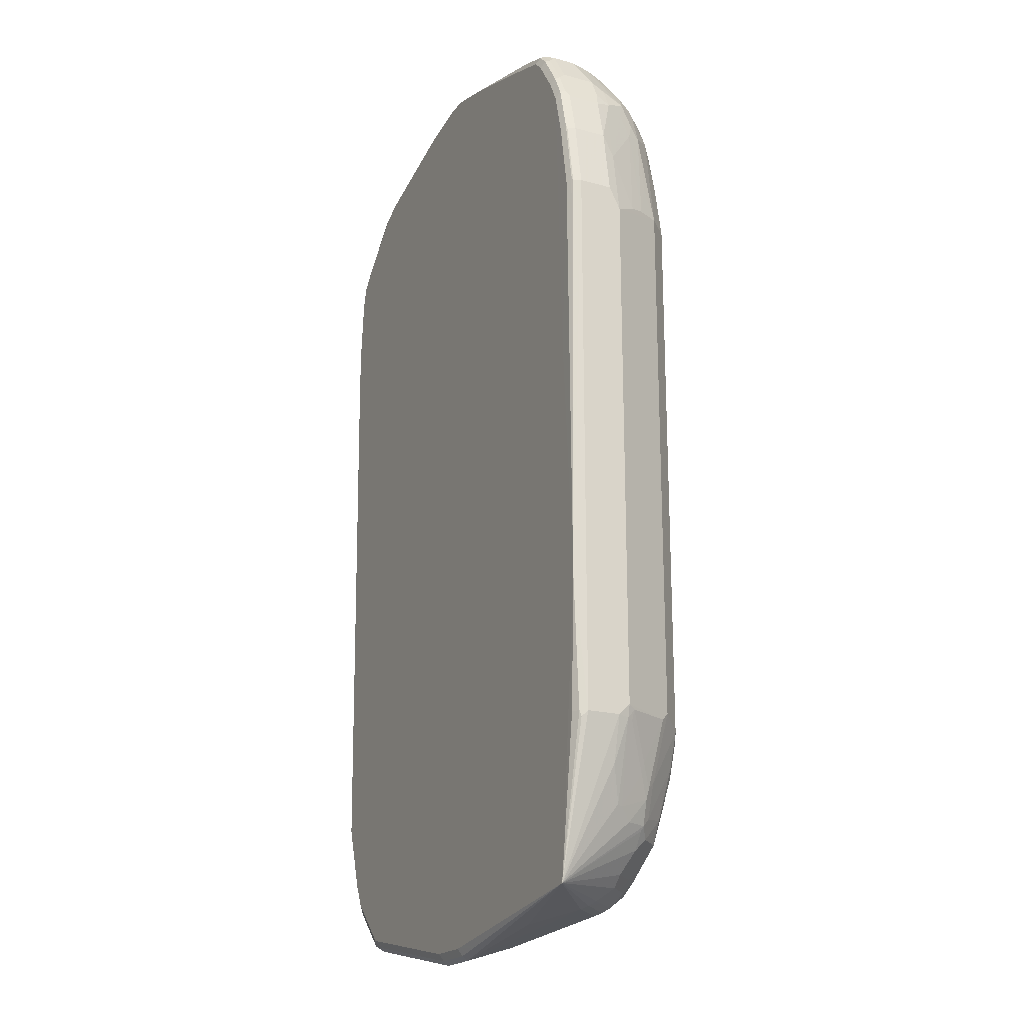
<metadata>
{"format":"obj","ext":"obj","renderer":"f3d","projection":"perspective","resolution":1024,"background":"white","views":[{"elev":-19.8,"azim":-116.8,"up":"+Z"}]}
</metadata>
<code>
v -0.4827 -0.3017 0.4827
v -0.4827 -0.2414 0.4827
v -0.4827 -0.3218 0.4424
v -0.4626 -0.3218 0.5631
v -0.4626 -0.3017 0.6033
v -0.4626 -0.2414 0.6033
v -0.4559 -0.228 0.6033
v -0.4759 -0.228 0.4827
v -0.4726 -0.2211 -0.2717
v -0.4827 -0.2414 -0.5228
v -0.4291 -0.4291 0.4692
v -0.4492 -0.3888 0.4692
v -0.4626 -0.362 0.4625
v -0.4827 -0.3218 -0.5028
v -0.4224 -0.3821 0.6436
v -0.4224 -0.362 0.6839
v -0.4425 -0.3218 0.6637
v -0.4425 -0.3017 0.6839
v -0.4425 -0.2414 0.6839
v -0.4559 -0.2347 0.6168
v -0.4525 -0.2263 0.6134
v -0.4726 -0.2263 0.4927
v -0.4726 -0.2211 -0.2815
v -0.4626 -0.2213 0.4827
v -0.4421 -0.2211 0.1604
v -0.4759 -0.228 -0.5228
v -0.4776 -0.2313 -0.533
v -0.4226 -0.2211 -0.8046
v -0.4827 -0.3017 -0.5228
v -0.3888 -0.4693 0.4692
v -0.3687 -0.4693 0.5698
v -0.3687 -0.4492 0.6704
v -0.4089 -0.409 0.6502
v -0.4291 -0.409 0.5297
v -0.4291 -0.4291 -0.496
v -0.4776 -0.3218 -0.5254
v -0.4759 -0.3353 -0.5095
v -0.4358 -0.4157 -0.5095
v -0.4122 -0.3922 0.6737
v -0.4122 -0.3721 0.714
v -0.4324 -0.3319 0.6939
v -0.4291 -0.3084 0.7107
v -0.4291 -0.2481 0.7107
v -0.4358 -0.2347 0.6972
v -0.4324 -0.2263 0.6939
v -0.4358 -0.228 0.6839
v -0.4224 -0.2213 0.6839
v -0.4425 -0.2213 0.6033
v -0.4626 -0.2213 -0.5228
v -0.4422 -0.2211 -0.6038
v -0.422 -0.2211 0.2207
v -0.4224 -0.2211 -0.8047
v -0.3318 -0.3721 -0.7893
v -0.3519 -0.3721 -0.7694
v -0.3721 -0.3922 -0.729
v -0.3922 -0.3922 -0.6989
v -0.3955 -0.3956 -0.6905
v -0.4156 -0.3553 -0.6905
v -0.4374 -0.3218 -0.6661
v -0.4626 -0.3017 -0.6034
v -0.362 -0.4827 0.4827
v -0.3888 -0.4693 -0.5161
v -0.3419 -0.4827 0.5833
v -0.3486 -0.4693 0.6502
v -0.3452 -0.466 0.667
v -0.3486 -0.4492 0.7107
v -0.3687 -0.4291 0.7107
v -0.3888 -0.409 0.7107
v -0.4089 -0.409 -0.6167
v -0.4559 -0.3151 -0.6101
v -0.4324 -0.3319 -0.6688
v -0.4525 -0.352 -0.5682
v -0.4726 -0.3319 -0.5279
v -0.4358 -0.3755 -0.5899
v -0.4156 -0.3956 -0.6302
v -0.3721 -0.4123 0.734
v -0.3721 -0.3922 0.7541
v -0.3519 -0.3319 0.8146
v -0.4089 -0.3486 0.7307
v -0.4089 -0.3084 0.7508
v -0.4122 -0.3319 0.734
v -0.4224 -0.3017 0.724
v -0.4224 -0.2414 0.724
v -0.4156 -0.2347 0.7375
v -0.4122 -0.2263 0.734
v -0.4022 -0.2213 0.724
v -0.1044 -0.2211 0.8777
v -0.4221 -0.2211 -0.8047
v -0.02005 -0.2213 -0.8649
v -0.02674 -0.228 -0.8782
v -0.02005 -0.2414 -0.885
v -0.2212 -0.2615 -0.8447
v -0.3017 -0.3218 -0.8246
v -0.3117 -0.3319 -0.8195
v -0.3218 -0.3419 -0.8119
v -0.3117 -0.3922 -0.7893
v -0.3117 -0.4123 -0.7694
v -0.3117 -0.4324 -0.7492
v -0.3721 -0.4123 -0.7089
v -0.3519 -0.4525 -0.6688
v -0.3888 -0.409 -0.677
v -0.4122 -0.3922 -0.6486
v -0.362 -0.4827 -0.5228
v -0.3687 -0.4693 -0.5766
v -0.3754 -0.476 -0.5296
v -0.3218 -0.4827 0.6436
v -0.3318 -0.4525 0.734
v -0.4324 -0.3721 -0.6083
v -0.4374 -0.362 -0.6059
v -0.3117 -0.4324 0.7743
v -0.3117 -0.3922 0.8146
v -0.3318 -0.3721 0.8146
v -0.3687 -0.2883 0.8111
v -0.2815 -0.3218 0.8447
v -0.3419 -0.3017 0.8246
v -0.3552 -0.295 0.8179
v -0.4089 -0.2481 0.7508
v -0.3754 -0.2347 0.7978
v -0.3721 -0.2263 0.7944
v -0.362 -0.2213 0.7843
v -0.1031 -0.2211 0.8791
v 0.362 -0.2213 -0.8044
v 0.1609 -0.2213 -0.8447
v 0.06028 -0.2213 -0.8649
v -0.3427 -0.2211 -0.7837
v 0.05358 -0.228 -0.8782
v 0.06028 -0.2414 -0.885
v -0.0804 -0.3017 -0.8649
v -0.181 -0.3218 -0.8447
v -0.2413 -0.3821 -0.8246
v -0.2514 -0.3922 -0.8195
v -0.3017 -0.362 -0.8119
v -0.2916 -0.4123 -0.7893
v -0.2916 -0.4324 -0.7694
v -0.2614 -0.4023 -0.8119
v -0.3318 -0.4525 -0.7089
v -0.3519 -0.4727 -0.6083
v -0.3419 -0.4827 -0.5833
v -0.3552 -0.476 -0.5899
v 0.3821 -0.4827 0.6436
v -0.3017 -0.4626 0.724
v -0.2916 -0.4324 0.7944
v -0.2916 -0.4123 0.8146
v -0.2514 -0.3922 0.8346
v -0.2715 -0.3721 0.8346
v -0.2916 -0.352 0.8346
v -0.3687 -0.2481 0.8111
v -0.2782 -0.3386 0.8414
v -0.2413 -0.362 0.8447
v -0.181 -0.3017 0.8649
v -0.2011 -0.2615 0.8649
v -0.2815 -0.2414 0.8447
v -0.3419 -0.2414 0.8246
v -0.3552 -0.2347 0.8179
v -0.3519 -0.2263 0.8146
v -0.3419 -0.2213 0.8044
v -0.1005 -0.2211 0.8801
v 0.3821 -0.2213 -0.7844
v 0.3787 -0.2246 -0.8011
v 0.3888 -0.2347 -0.8112
v 0.3553 -0.228 -0.8179
v 0.07977 -0.2211 -0.5223
v 0.1404 -0.2211 -0.4821
v 0.2547 -0.228 -0.838
v 0.1609 -0.2816 -0.8649
v 0.1407 -0.3017 -0.8649
v 0.1609 -0.2414 -0.8649
v -0.2413 -0.409 -0.8112
v -0.2715 -0.4123 -0.7995
v -0.2614 -0.4291 -0.7911
v -0.2815 -0.4375 -0.7667
v -0.3218 -0.4576 -0.7064
v -0.3419 -0.4777 -0.6059
v -0.3218 -0.4827 -0.6034
v 0.409 -0.4693 0.6436
v 0.3972 -0.4727 0.6536
v 0.3888 -0.476 0.6569
v 0.3846 -0.4576 0.724
v 0.362 -0.4626 0.724
v 0.4023 -0.4827 0.5631
v -0.2614 -0.4425 0.7843
v -0.2681 -0.4291 0.8111
v -0.2279 -0.409 0.8312
v -0.2212 -0.3821 0.8447
v -0.238 -0.3788 0.8414
v -0.1608 -0.3218 0.8649
v -6.694e-05 -0.2211 0.9052
v -0.2011 -0.2414 0.8649
v -0.295 -0.2347 0.8381
v -0.2916 -0.2263 0.8346
v -0.2815 -0.2213 0.8246
v -0.2815 -0.228 0.8381
v 0.4023 -0.2213 -0.7643
v 0.419 -0.2246 -0.7609
v 0.3888 -0.295 -0.8112
v 0.362 -0.2414 -0.8246
v 0.409 -0.2347 -0.7911
v 0.4417 -0.2211 -0.1199
v 0.4424 -0.2213 -0.724
v 0.362 -0.3017 -0.8246
v 0.3419 -0.3419 -0.8246
v 0.2212 -0.3419 -0.8447
v 0.3017 -0.409 -0.8112
v 0.3217 -0.4291 -0.7911
v -0.2614 -0.4425 -0.7643
v -0.3017 -0.4626 -0.7038
v 0.3821 -0.4827 -0.6034
v 0.429 -0.4492 0.6436
v 0.4173 -0.4525 0.6737
v 0.409 -0.4492 0.7038
v 0.429 -0.4693 0.5631
v 0.3871 -0.4525 0.734
v 0.3687 -0.4559 0.7375
v 0.3217 -0.4425 0.7843
v 0.4224 -0.4827 0.4625
v -0.2547 -0.4358 0.7978
v 0.315 -0.4291 0.8111
v 0.2749 -0.409 0.8312
v -0.2145 -0.3956 0.8381
v 0.2816 -0.3821 0.8447
v -0.06031 -0.2816 0.8849
v 0.1206 -0.2816 0.8849
v 0.0402 -0.2213 0.905
v 0.04029 -0.2211 0.905
v 0.4391 -0.2246 -0.7408
v 0.409 -0.3151 -0.7911
v 0.3754 -0.3084 -0.8179
v 0.4491 -0.2347 -0.7508
v 0.4619 -0.2211 -0.07963
v 0.4626 -0.2213 -0.6838
v 0.3553 -0.3486 -0.8179
v 0.3419 -0.3645 -0.8195
v 0.3017 -0.3821 -0.8246
v 0.3217 -0.3847 -0.8195
v 0.3318 -0.3872 -0.8146
v 0.352 -0.4073 -0.7944
v 0.352 -0.4274 -0.7743
v 0.3318 -0.4375 -0.7743
v 0.3217 -0.4425 -0.7643
v 0.362 -0.4626 -0.7038
v 0.4023 -0.4827 -0.5833
v 0.372 -0.4576 -0.714
v 0.4299 -0.4425 0.6637
v 0.4693 -0.409 0.6033
v 0.4491 -0.409 0.6839
v 0.4299 -0.4224 0.7038
v 0.4173 -0.4324 0.714
v 0.4073 -0.4324 0.734
v 0.4491 -0.4693 0.4625
v 0.4693 -0.4492 0.4424
v 0.3469 -0.4324 0.7944
v 0.3284 -0.4358 0.7978
v 0.4224 -0.4827 -0.5228
v 0.3469 -0.4123 0.8146
v 0.3284 -0.4157 0.8179
v 0.2883 -0.3956 0.8381
v 0.3042 -0.3821 0.8397
v 0.3217 -0.3419 0.8447
v 0.1407 -0.2615 0.8849
v 0.2413 -0.2816 0.8649
v 0.2413 -0.2414 0.8649
v 0.1409 -0.2211 0.8849
v 0.4693 -0.2347 -0.7106
v 0.4157 -0.3285 -0.7776
v 0.4123 -0.347 -0.7743
v 0.3921 -0.347 -0.7944
v 0.3955 -0.3285 -0.7977
v 0.429 -0.295 -0.7709
v 0.4357 -0.3084 -0.7576
v 0.372 -0.3269 -0.8146
v 0.4491 -0.2749 -0.7508
v 0.4626 -0.2414 -0.724
v 0.482 -0.2211 -0.0395
v 0.5028 -0.2213 -0.5631
v 0.5162 -0.228 -0.5564
v 0.476 -0.228 -0.677
v 0.5021 -0.2211 0.0008037
v 0.352 -0.3671 -0.8146
v 0.372 -0.3872 -0.7944
v 0.4123 -0.4073 -0.7341
v 0.4123 -0.4274 -0.714
v 0.3921 -0.4475 -0.714
v 0.3921 -0.4576 -0.6938
v 0.4123 -0.4777 -0.5932
v 0.4324 -0.4777 -0.533
v 0.4701 -0.4023 0.6234
v 0.4894 -0.4291 0.4222
v 0.4575 -0.3922 0.6939
v 0.4475 -0.3922 0.714
v 0.4073 -0.4123 0.7541
v 0.4491 -0.4693 -0.5028
v 0.4693 -0.4492 -0.5028
v 0.4357 -0.476 -0.5228
v 0.367 -0.3922 0.8146
v 0.3444 -0.4023 0.8195
v 0.3067 -0.3922 0.8346
v 0.3243 -0.362 0.8397
v 0.362 -0.362 0.8246
v 0.3419 -0.3017 0.8447
v 0.3419 -0.2414 0.8447
v 0.1541 -0.2211 0.8782
v 0.352 -0.2313 0.8397
v 0.3419 -0.228 0.8381
v 0.3419 -0.2213 0.8246
v 0.3821 -0.2213 0.8044
v 0.4693 -0.295 -0.7106
v 0.523 -0.2414 -0.5631
v 0.4827 -0.2414 -0.6838
v 0.4123 -0.3872 -0.7541
v 0.4525 -0.3067 -0.7341
v 0.4324 -0.3671 -0.7341
v 0.4558 -0.2883 -0.7375
v 0.4626 -0.2816 -0.724
v 0.5128 -0.2211 0.07037
v 0.523 -0.2211 0.4424
v 0.4525 -0.3872 -0.6938
v 0.4491 -0.409 -0.6637
v 0.409 -0.4492 -0.6838
v 0.4902 -0.4224 0.4424
v 0.4777 -0.3922 0.6134
v 0.5028 -0.4023 0.4222
v 0.4978 -0.4123 0.4324
v 0.4894 -0.4291 -0.4827
v 0.4777 -0.352 0.6939
v 0.4701 -0.362 0.7038
v 0.4676 -0.352 0.714
v 0.4299 -0.3821 0.7441
v 0.3972 -0.3721 0.7944
v 0.3871 -0.3922 0.7944
v 0.4693 -0.409 -0.6034
v 0.3888 -0.362 0.8111
v 0.3645 -0.3821 0.8195
v 0.3846 -0.3419 0.8195
v 0.3821 -0.3218 0.8246
v 0.3553 -0.3017 0.8381
v 0.3553 -0.2414 0.8381
v 0.4626 -0.2211 0.7194
v 0.3921 -0.2313 0.8195
v 0.4023 -0.2263 0.8071
v 0.362 -0.2263 0.827
v 0.4852 -0.2211 0.7058
v 0.4827 -0.3017 -0.6838
v 0.476 -0.3084 -0.6972
v 0.523 -0.3017 -0.5631
v 0.4727 -0.3269 -0.6938
v 0.523 -0.2211 0.5228
v 0.4575 -0.3847 -0.6838
v 0.4978 -0.3922 0.4927
v 0.5178 -0.352 0.4725
v 0.5178 -0.3319 0.5128
v 0.523 -0.3419 0.4625
v 0.5028 -0.4023 -0.4827
v 0.4978 -0.4048 -0.5028
v 0.4827 -0.3419 0.6839
v 0.4777 -0.3319 0.714
v 0.523 -0.3218 0.5027
v 0.45 -0.3419 0.7441
v 0.4097 -0.362 0.7843
v 0.4777 -0.3847 -0.6234
v 0.3972 -0.3319 0.8146
v 0.429 -0.3419 0.771
v 0.429 -0.3017 0.7911
v 0.3955 -0.3218 0.8179
v 0.3955 -0.2414 0.8179
v 0.409 -0.2414 0.8111
v 0.429 -0.2414 0.7911
v 0.4224 -0.2263 0.7869
v 0.503 -0.2211 0.684
v 0.4324 -0.2313 0.7794
v 0.4777 -0.3243 -0.6838
v 0.523 -0.3218 -0.5429
v 0.5178 -0.3243 -0.5631
v 0.5129 -0.2211 0.6436
v 0.523 -0.3017 0.5228
v 0.4777 -0.3445 -0.6637
v 0.523 -0.3419 -0.5028
v 0.4978 -0.3847 -0.5429
v 0.5028 -0.3017 0.6436
v 0.4827 -0.3218 0.7038
v 0.5031 -0.2211 0.6839
v 0.4693 -0.3218 0.7307
v 0.4978 -0.3445 -0.6034
v 0.409 -0.3017 0.8111
f 226 265 266
f 226 267 227
f 226 264 265
f 226 268 312
f 226 312 269
f 226 269 264
f 226 266 267
f 227 267 266
f 230 275 276
f 227 270 231
f 228 263 272
f 228 272 313
f 228 313 271
f 229 273 230
f 230 273 277
f 230 276 263
f 225 263 228
f 230 274 275
f 227 266 270
f 225 230 263
f 217 256 218
f 224 261 300
f 212 248 251
f 212 251 213
f 211 250 244
f 230 277 274
f 213 251 252
f 215 253 293
f 215 293 291
f 215 291 249
f 217 254 255
f 217 255 256
f 217 252 251
f 217 251 254
f 220 256 257
f 220 257 297
f 220 297 258
f 220 258 259
f 220 259 222
f 222 259 223
f 223 259 224
f 224 259 260
f 224 260 261
f 224 300 262
f 231 270 278
f 248 289 290
f 232 278 235
f 246 288 289
f 246 289 247
f 247 289 248
f 248 290 254
f 248 254 251
f 249 291 292
f 249 292 250
f 250 292 323
f 250 323 287
f 245 286 288
f 253 285 293
f 254 295 257
f 254 257 296
f 254 296 256
f 254 256 255
f 254 290 294
f 256 296 257
f 211 249 250
f 257 295 297
f 258 297 298
f 254 294 295
f 231 278 232
f 245 288 246
f 244 287 319
f 232 235 234
f 232 234 233
f 235 278 236
f 236 279 280
f 236 280 281
f 236 281 237
f 236 278 279
f 237 281 282
f 237 282 242
f 244 319 286
f 237 242 238
f 239 242 240
f 241 283 284
f 241 284 285
f 241 285 253
f 241 242 283
f 242 282 283
f 243 244 286
f 243 286 245
f 244 250 287
f 238 242 239
f 210 248 212
f 175 178 176
f 210 246 247
f 174 240 207
f 175 208 209
f 175 209 210
f 175 210 178
f 175 180 211
f 175 211 208
f 176 178 177
f 178 210 212
f 178 212 213
f 174 206 240
f 178 213 179
f 179 252 214
f 180 215 249
f 180 249 211
f 181 214 252
f 181 252 216
f 181 216 182
f 182 216 252
f 182 252 217
f 182 217 218
f 179 213 252
f 182 218 183
f 172 174 173
f 172 205 206
f 160 196 161
f 258 298 299
f 160 194 197
f 160 197 226
f 160 226 195
f 161 196 167
f 163 198 199
f 163 199 193
f 165 200 201
f 172 206 174
f 165 201 202
f 165 167 196
f 165 196 200
f 166 202 203
f 168 203 204
f 168 204 170
f 170 204 239
f 170 239 205
f 170 205 171
f 171 205 172
f 165 202 166
f 210 247 248
f 183 218 256
f 183 219 184
f 201 232 233
f 201 233 202
f 202 233 203
f 203 233 234
f 203 234 235
f 203 235 236
f 203 236 204
f 204 236 237
f 204 237 238
f 201 231 232
f 204 238 239
f 205 240 206
f 207 240 242
f 207 242 241
f 208 243 209
f 208 211 244
f 208 244 243
f 209 243 210
f 210 243 245
f 210 245 246
f 205 239 240
f 183 256 219
f 200 231 201
f 199 230 225
f 184 219 256
f 184 256 220
f 184 220 222
f 184 222 221
f 184 221 187
f 184 187 186
f 187 221 222
f 187 222 223
f 187 223 224
f 200 227 231
f 189 192 190
f 193 225 194
f 194 225 228
f 194 228 197
f 195 226 227
f 197 228 271
f 197 271 268
f 197 268 226
f 198 229 230
f 198 230 199
f 193 199 225
f 258 299 260
f 333 360 363
f 260 299 300
f 326 355 328
f 326 328 327
f 328 355 357
f 328 357 358
f 328 358 331
f 328 331 329
f 330 347 359
f 330 359 353
f 331 360 333
f 325 355 326
f 331 333 332
f 331 357 361
f 331 361 362
f 331 362 360
f 333 363 334
f 335 363 364
f 335 364 336
f 338 364 365
f 338 365 339
f 339 365 366
f 331 358 357
f 339 366 367
f 324 356 354
f 324 355 325
f 310 343 345
f 310 345 311
f 311 345 316
f 316 345 370
f 316 370 347
f 316 347 317
f 317 347 330
f 317 330 318
f 320 322 348
f 324 350 356
f 320 348 349
f 320 350 324
f 321 351 322
f 321 352 376
f 321 376 351
f 322 351 349
f 322 349 348
f 323 330 353
f 323 353 352
f 324 354 355
f 320 349 350
f 310 312 343
f 339 367 341
f 341 369 368
f 359 372 377
f 360 362 383
f 360 383 363
f 361 381 362
f 362 366 365
f 362 365 383
f 362 381 368
f 362 368 366
f 363 383 365
f 359 382 372
f 363 365 364
f 366 368 369
f 368 381 380
f 370 372 382
f 370 382 375
f 371 377 372
f 373 380 378
f 373 378 374
f 378 380 379
f 160 200 196
f 366 369 367
f 341 367 369
f 359 375 382
f 356 374 378
f 342 344 370
f 342 370 343
f 343 370 345
f 344 371 372
f 344 372 370
f 346 373 374
f 347 370 375
f 347 375 359
f 349 351 350
f 357 381 361
f 350 351 356
f 353 359 377
f 353 377 371
f 353 371 376
f 354 378 355
f 354 356 378
f 355 378 379
f 355 379 380
f 355 380 381
f 355 381 357
f 352 353 376
f 258 260 259
f 309 311 316
f 307 376 371
f 271 306 312
f 274 277 314
f 274 314 315
f 274 315 275
f 275 315 307
f 279 309 280
f 280 309 316
f 280 316 281
f 281 316 317
f 271 313 306
f 281 317 318
f 282 318 283
f 283 318 284
f 284 318 292
f 284 292 285
f 285 292 291
f 285 291 293
f 286 319 322
f 286 322 320
f 286 320 288
f 281 318 282
f 287 321 322
f 269 312 310
f 266 278 270
f 260 300 261
f 262 300 302
f 262 302 303
f 262 303 304
f 262 304 305
f 262 305 301
f 263 306 313
f 263 313 272
f 263 276 275
f 268 271 312
f 263 275 307
f 263 308 342
f 263 342 306
f 264 269 265
f 265 309 279
f 265 279 266
f 265 269 310
f 265 310 311
f 265 311 309
f 266 279 278
f 263 307 308
f 307 371 344
f 287 322 319
f 287 352 321
f 301 305 337
f 302 336 364
f 302 364 338
f 302 338 339
f 302 339 340
f 302 340 303
f 303 340 304
f 304 340 339
f 304 339 305
f 300 336 302
f 305 339 341
f 306 342 343
f 306 343 312
f 307 344 342
f 307 342 308
f 307 315 346
f 307 346 374
f 307 374 356
f 307 356 351
f 307 351 376
f 305 341 337
f 287 323 352
f 299 363 335
f 299 336 300
f 288 324 325
f 288 325 289
f 288 320 324
f 289 325 326
f 289 326 327
f 289 327 290
f 290 327 328
f 290 328 329
f 290 329 294
f 299 334 363
f 292 318 330
f 294 329 331
f 294 331 332
f 294 332 295
f 295 332 297
f 297 332 298
f 298 332 333
f 298 333 334
f 298 334 299
f 299 335 336
f 292 330 323
f 160 227 200
f 141 214 181
f 159 194 160
f 30 103 61
f 31 63 64
f 31 64 32
f 31 61 63
f 32 64 65
f 32 65 66
f 32 66 67
f 32 67 68
f 32 68 33
f 33 68 40
f 33 40 39
f 35 38 75
f 35 75 69
f 35 69 62
f 36 60 70
f 36 70 59
f 36 59 71
f 36 71 72
f 36 72 73
f 30 105 103
f 30 62 105
f 30 61 31
f 29 60 36
f 21 47 48
f 21 48 24
f 21 24 22
f 23 49 26
f 23 50 49
f 24 48 25
f 25 48 47
f 25 47 51
f 26 49 28
f 36 73 37
f 26 28 27
f 28 53 54
f 28 54 55
f 28 55 56
f 28 56 57
f 28 57 58
f 28 58 59
f 28 59 60
f 28 60 29
f 28 49 50
f 28 52 53
f 37 73 72
f 37 72 74
f 37 74 38
f 52 91 92
f 52 92 93
f 52 93 94
f 52 94 95
f 52 95 53
f 53 96 97
f 53 97 54
f 53 95 132
f 53 132 96
f 52 90 91
f 54 97 55
f 55 98 99
f 55 99 56
f 56 99 57
f 57 100 101
f 57 101 69
f 57 69 75
f 57 75 102
f 57 102 58
f 57 99 100
f 55 97 98
f 21 45 47
f 52 89 90
f 52 88 124
f 38 74 75
f 40 68 76
f 40 76 77
f 40 77 78
f 40 78 79
f 40 79 80
f 40 80 81
f 40 81 41
f 41 81 80
f 52 124 89
f 41 80 42
f 42 82 83
f 42 83 43
f 44 83 84
f 44 84 45
f 45 84 85
f 45 85 86
f 45 86 47
f 47 86 87
f 47 87 51
f 42 80 82
f 21 46 45
f 19 21 20
f 19 46 21
f 5 18 19
f 5 19 6
f 6 19 20
f 6 20 21
f 6 21 7
f 7 21 8
f 8 21 22
f 8 22 9
f 9 22 24
f 5 17 18
f 9 24 25
f 9 51 87
f 9 87 121
f 9 121 157
f 9 157 187
f 9 187 224
f 9 224 262
f 9 262 301
f 9 301 337
f 9 337 341
f 9 25 51
f 9 341 368
f 4 13 15
f 4 16 17
f 160 195 227
f 1 2 10
f 1 10 29
f 1 29 14
f 1 14 3
f 1 3 4
f 1 4 5
f 1 5 6
f 1 6 2
f 4 17 5
f 2 6 7
f 2 8 9
f 2 9 23
f 2 23 10
f 3 11 12
f 3 12 13
f 3 13 4
f 3 14 35
f 3 35 11
f 4 15 16
f 2 7 8
f 58 102 71
f 9 368 380
f 9 373 346
f 12 34 33
f 12 33 15
f 12 15 13
f 14 29 36
f 14 36 37
f 14 37 38
f 14 38 35
f 15 33 39
f 15 39 40
f 11 62 30
f 15 40 16
f 16 41 17
f 17 41 18
f 18 41 42
f 18 42 43
f 18 43 19
f 19 43 83
f 19 83 44
f 19 44 45
f 19 45 46
f 16 40 41
f 9 380 373
f 11 35 62
f 11 33 34
f 9 346 315
f 9 315 314
f 9 314 277
f 9 277 273
f 9 273 229
f 9 229 198
f 9 198 163
f 9 163 162
f 9 162 125
f 11 34 12
f 9 125 88
f 9 52 28
f 9 28 50
f 9 50 23
f 10 23 26
f 10 26 27
f 10 27 28
f 10 28 29
f 11 30 31
f 11 32 33
f 9 88 52
f 58 71 59
f 11 31 32
f 61 103 138
f 123 161 164
f 158 163 193
f 123 164 124
f 124 164 126
f 126 164 127
f 127 165 166
f 127 164 161
f 127 161 167
f 127 167 165
f 128 203 168
f 128 168 130
f 128 130 129
f 130 168 131
f 131 168 135
f 131 135 132
f 133 135 169
f 133 169 170
f 133 170 134
f 134 171 172
f 122 163 158
f 122 162 163
f 122 125 162
f 122 161 123
f 114 146 148
f 114 148 149
f 114 149 150
f 114 150 151
f 114 151 188
f 114 188 152
f 114 152 153
f 114 153 115
f 115 153 154
f 134 172 136
f 115 154 116
f 118 154 155
f 118 155 119
f 119 155 156
f 119 156 120
f 120 156 121
f 121 156 157
f 122 158 159
f 122 159 160
f 122 160 161
f 118 147 154
f 134 170 171
f 135 168 170
f 135 170 169
f 149 186 150
f 150 186 187
f 150 187 151
f 151 187 188
f 152 188 189
f 152 189 153
f 153 189 154
f 154 189 155
f 155 189 190
f 149 184 186
f 155 190 191
f 156 191 157
f 157 188 187
f 157 191 190
f 157 190 192
f 157 192 189
f 157 189 188
f 158 193 194
f 158 194 159
f 59 70 60
f 155 191 156
f 113 154 147
f 149 185 184
f 145 148 146
f 136 172 137
f 137 173 139
f 137 172 173
f 138 139 173
f 138 173 174
f 140 175 176
f 140 176 177
f 140 177 178
f 140 178 179
f 148 185 149
f 140 180 175
f 141 179 214
f 142 181 182
f 142 182 143
f 143 182 183
f 143 183 144
f 144 183 184
f 144 184 185
f 144 185 148
f 144 148 145
f 141 181 142
f 113 116 154
f 128 166 203
f 112 145 146
f 74 108 102
f 74 102 75
f 76 107 110
f 76 110 77
f 77 110 111
f 77 111 112
f 77 112 78
f 78 113 80
f 78 80 79
f 72 108 74
f 78 112 114
f 78 115 116
f 78 116 113
f 80 117 83
f 80 83 82
f 80 113 147
f 80 147 117
f 83 117 84
f 84 117 147
f 84 147 118
f 78 114 115
f 84 118 119
f 72 109 108
f 71 108 109
f 61 138 174
f 61 174 207
f 61 207 241
f 61 241 253
f 61 253 215
f 61 215 180
f 61 180 140
f 61 140 106
f 61 106 63
f 71 109 72
f 62 69 104
f 63 106 64
f 112 146 114
f 65 106 107
f 65 107 66
f 66 107 67
f 67 107 76
f 67 76 68
f 69 101 104
f 71 102 108
f 62 104 105
f 84 119 85
f 64 106 65
f 86 119 120
f 97 134 98
f 98 134 136
f 98 136 99
f 99 136 100
f 100 137 104
f 100 104 101
f 100 136 137
f 103 105 138
f 104 137 139
f 104 139 105
f 105 139 138
f 106 140 179
f 106 179 141
f 106 141 107
f 107 142 110
f 110 142 111
f 111 142 143
f 111 143 144
f 111 144 145
f 85 119 86
f 111 145 112
f 96 135 133
f 96 132 135
f 107 141 142
f 96 133 134
f 87 120 121
f 96 134 97
f 86 120 87
f 88 122 123
f 88 123 124
f 89 124 126
f 89 126 90
f 90 126 127
f 90 127 91
f 91 127 166
f 88 125 122
f 91 166 128
f 91 128 129
f 94 132 95
f 91 129 93
f 91 93 92
f 93 130 131
f 93 131 94
f 93 129 130
f 94 131 132

</code>
